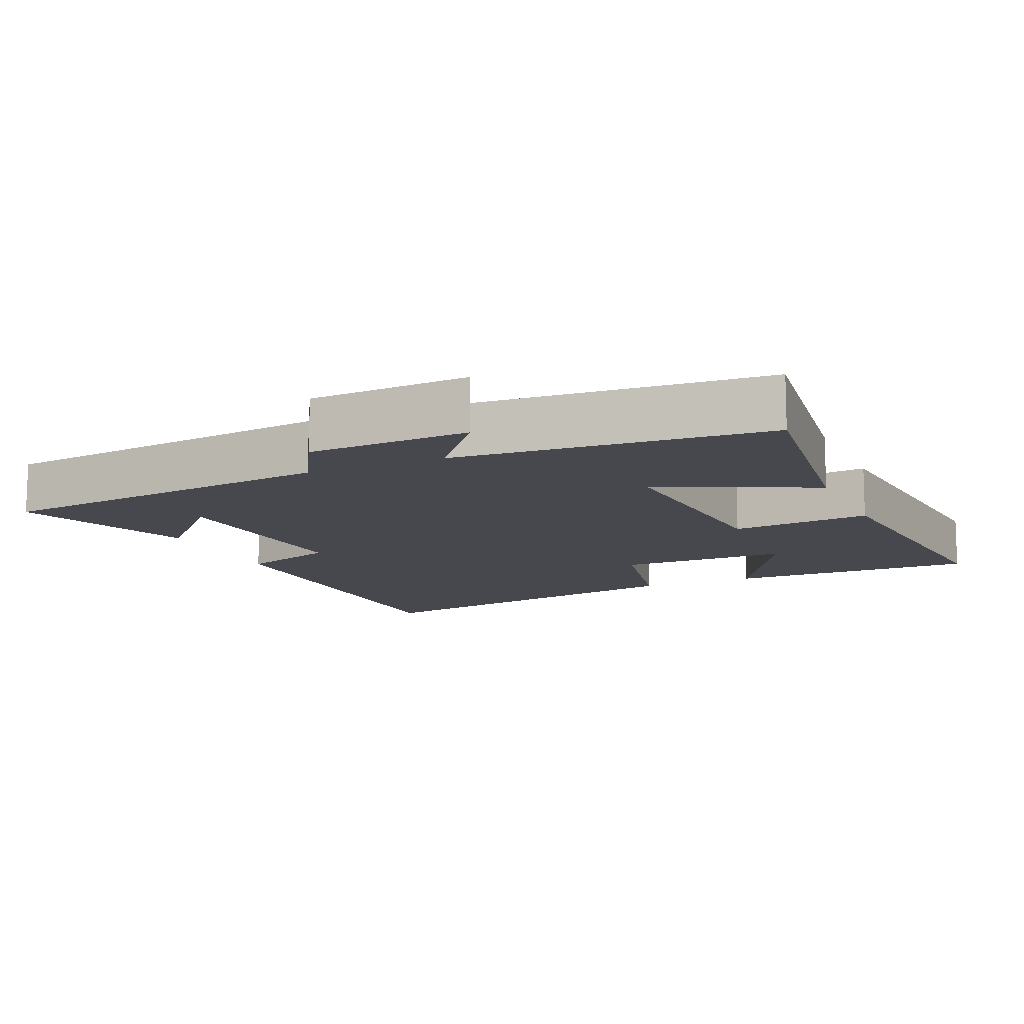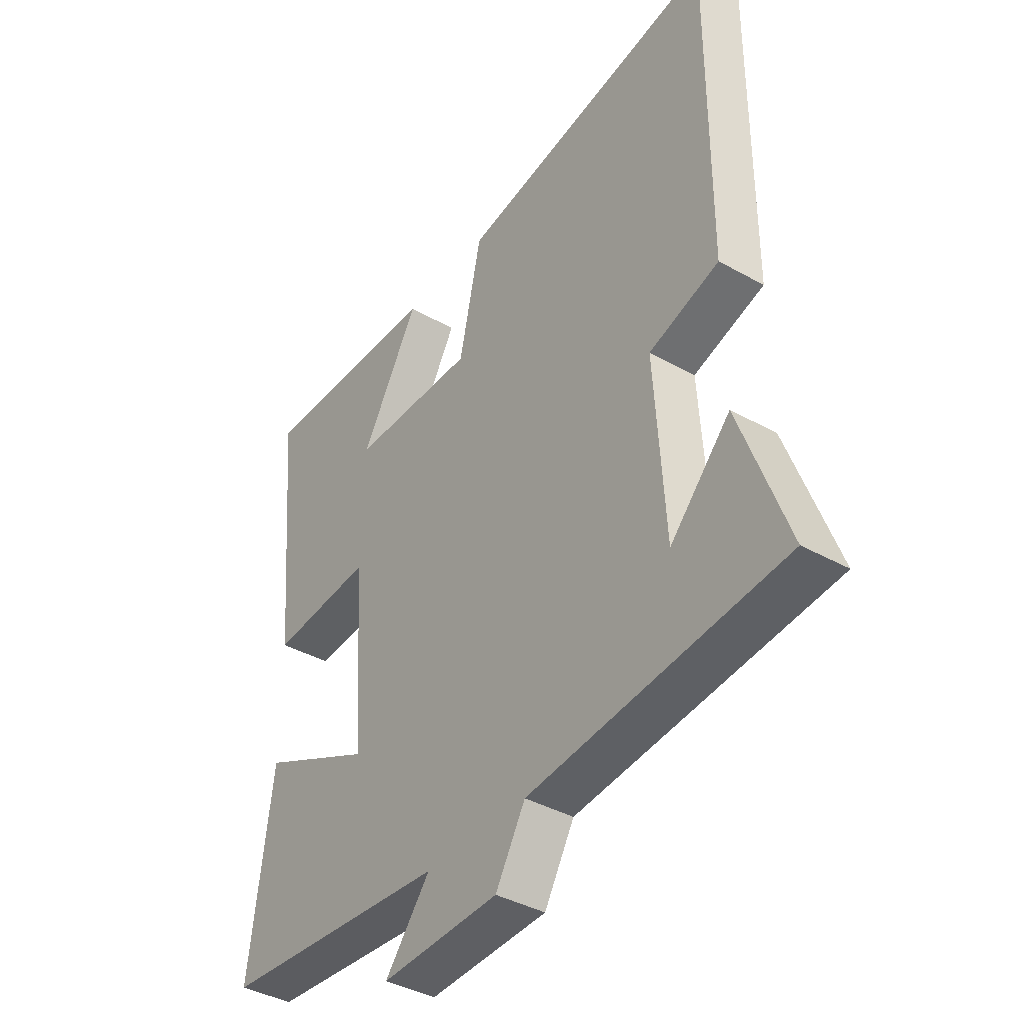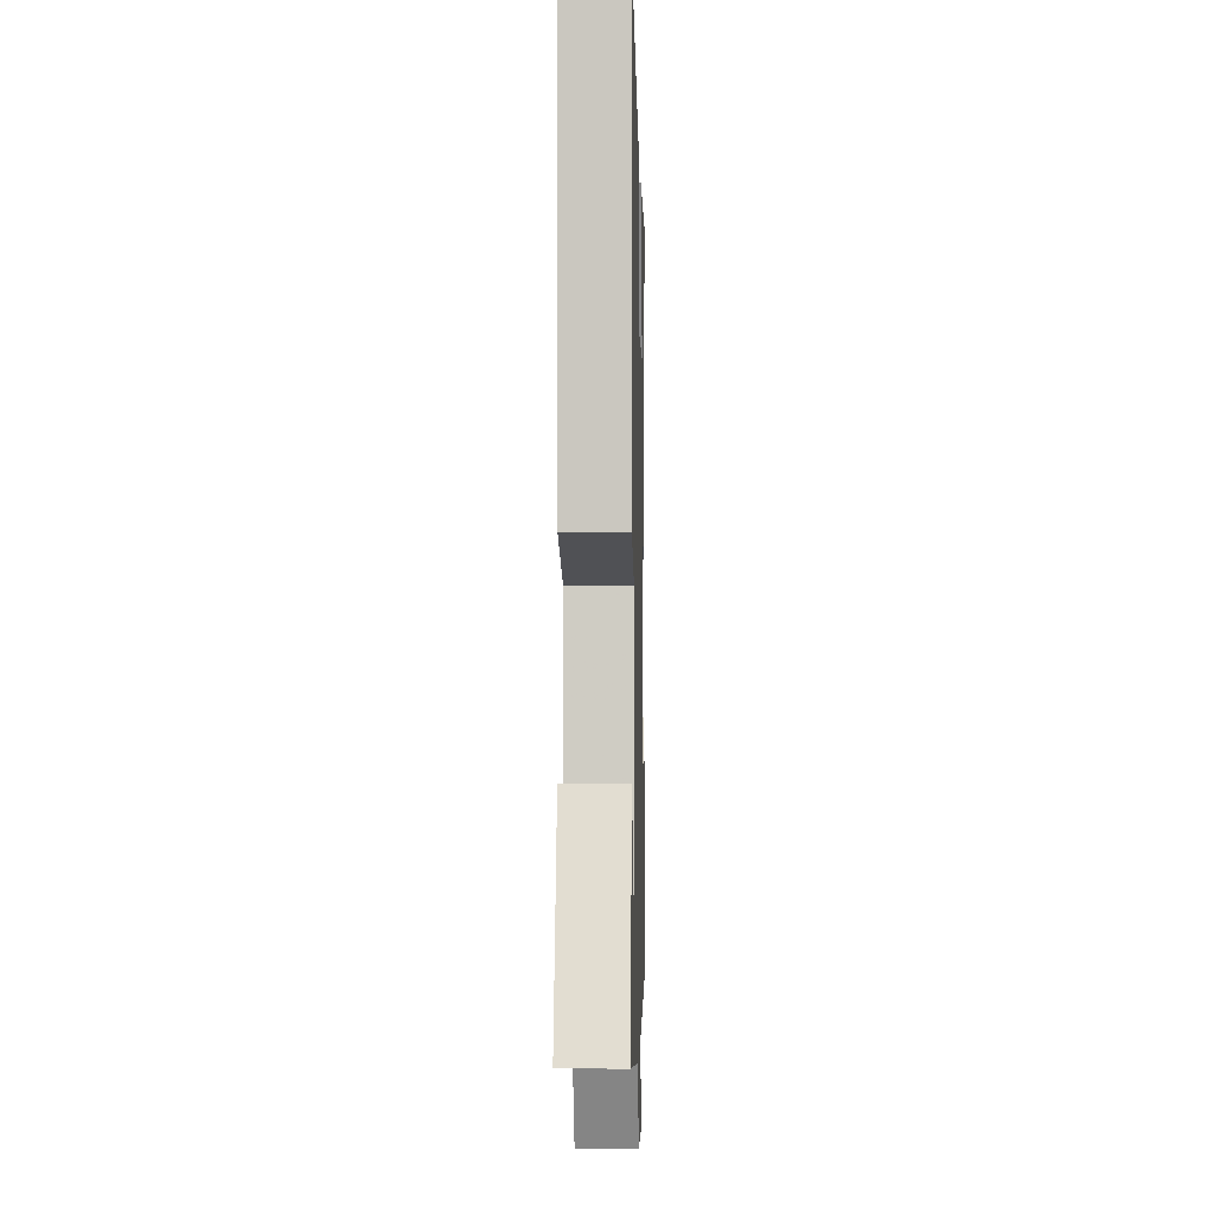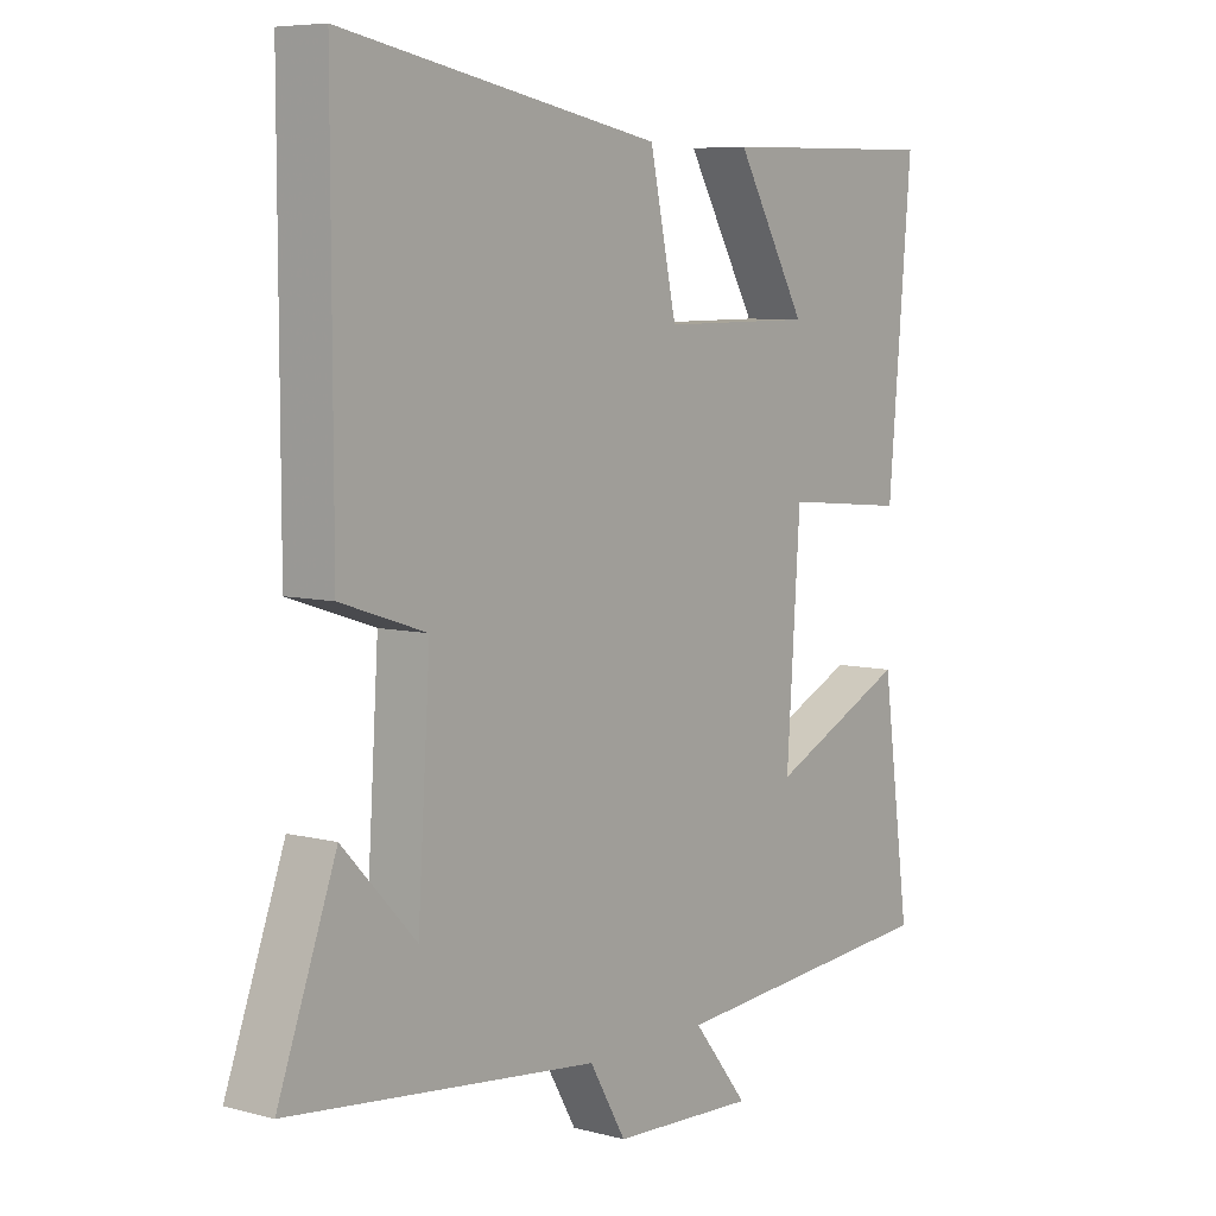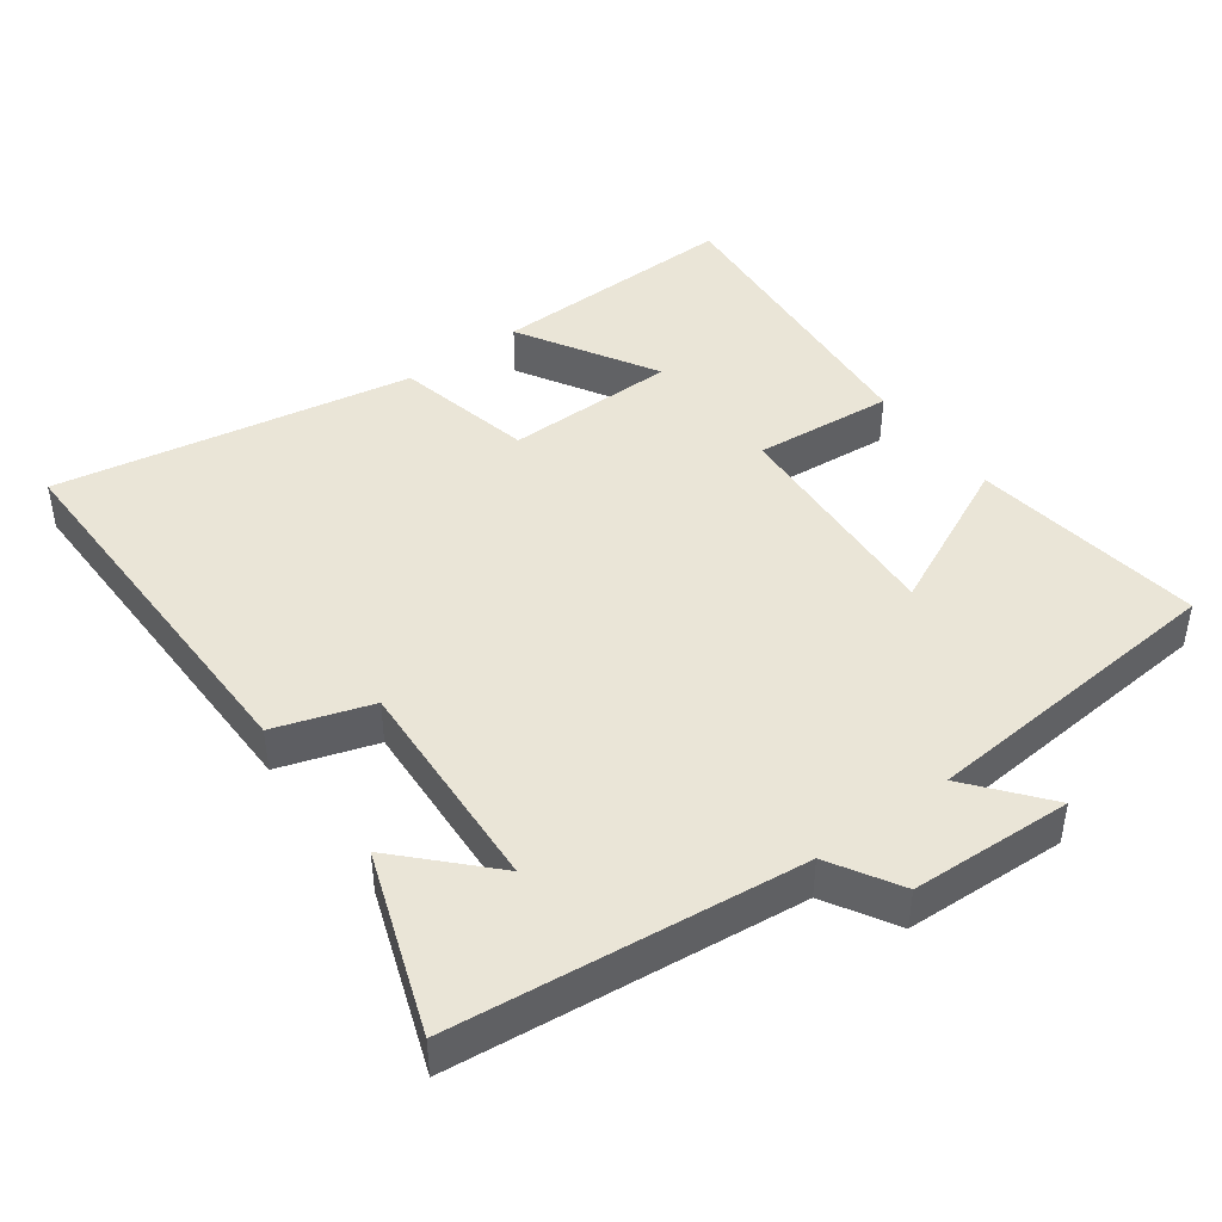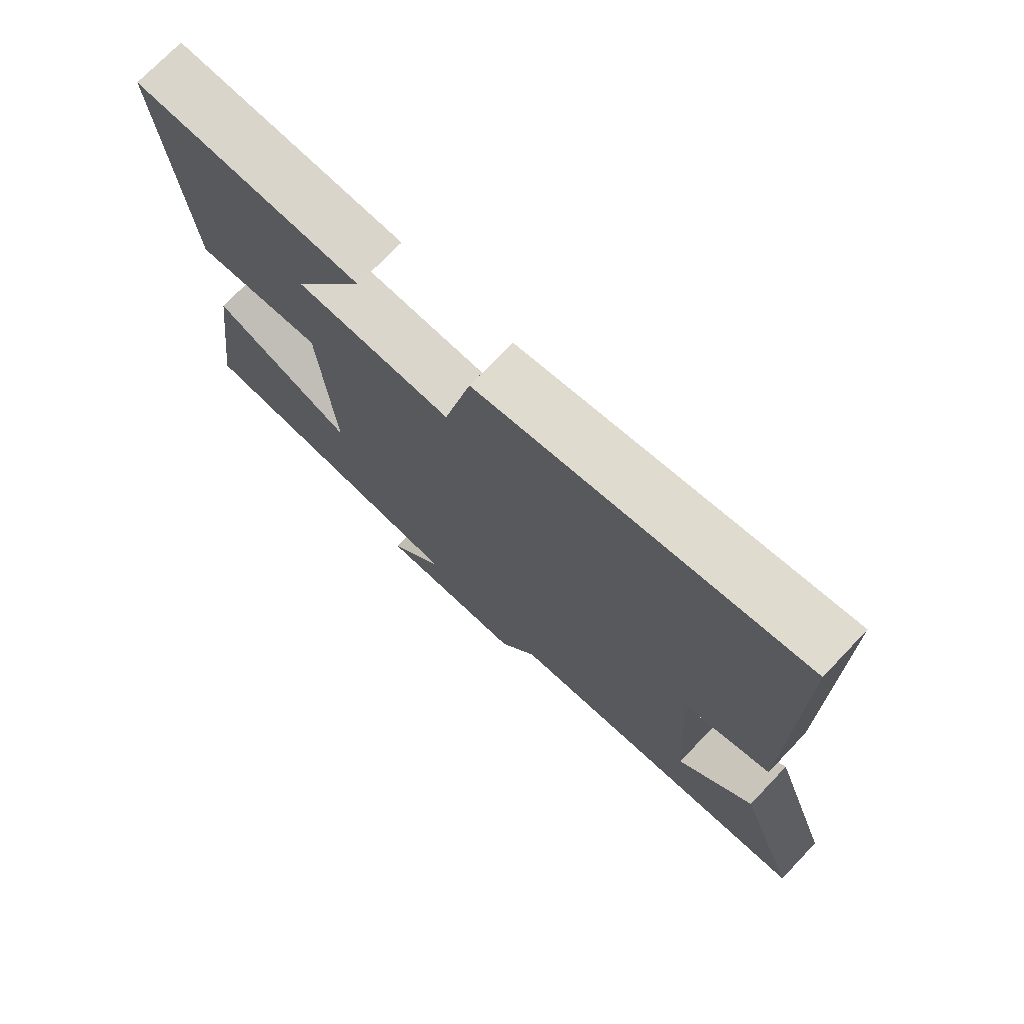
<metadata>
{"format":"obj","ext":"obj","renderer":"f3d","projection":"perspective","resolution":1024,"background":"white","views":[{"elev":-11.9,"azim":-155.9,"up":"+Y"},{"elev":-39.0,"azim":54.7,"up":"+Z"},{"elev":-2.0,"azim":91.4,"up":"+Z"},{"elev":6.8,"azim":127.6,"up":"+Z"},{"elev":44.1,"azim":143.4,"up":"+Y"},{"elev":73.6,"azim":43.7,"up":"+Z"}]}
</metadata>
<code>
v 0.501 0.07 0.594
v 0.5 0.07 0.046
v 0.363 0.07 0.001
v 0.383 0.07 -0.313
v 0.5 0.07 -0.19
v 0.593 0.07 -0.445
v 0.099 0.07 -0.5
v 0.041 0.07 -0.6
v -0.189 0.07 -0.61
v -0.101 0.07 -0.5
v -0.545 0.07 -0.464
v -0.5 0.07 -0.132
v -0.279 0.07 -0.236
v -0.301 0.07 0.09
v -0.5 0.07 0.072
v -0.538 0.07 0.507
v -0.182 0.07 0.5
v -0.295 0.07 0.304
v -0.051 0.07 0.302
v -0.008 0.07 0.5
v 0.501 0 0.594
v 0.5 0 0.046
v 0.363 0 0.001
v 0.383 0 -0.313
v 0.5 0 -0.19
v 0.593 0 -0.445
v 0.099 0 -0.5
v 0.041 0 -0.6
v -0.189 0 -0.61
v -0.101 0 -0.5
v -0.545 0 -0.464
v -0.5 0 -0.132
v -0.279 0 -0.236
v -0.301 0 0.09
v -0.5 0 0.072
v -0.538 0 0.507
v -0.182 0 0.5
v -0.295 0 0.304
v -0.051 0 0.302
v -0.008 0 0.5
f 1 2 3
f 20 1 3
f 19 20 3
f 18 19 3 4
f 15 16 17 18
f 14 15 18
f 13 14 18 4
f 10 11 12 13
f 10 13 4
f 7 8 9 10
f 7 10 4
f 6 7 4
f 4 5 6
f 23 22 21
f 23 21 40
f 23 40 39
f 24 23 39 38
f 38 37 36 35
f 38 35 34
f 24 38 34 33
f 33 32 31 30
f 24 33 30
f 30 29 28 27
f 24 30 27
f 24 27 26
f 26 25 24
f 1 21 22 2
f 2 22 23 3
f 3 23 24 4
f 4 24 25 5
f 5 25 26 6
f 6 26 27 7
f 7 27 28 8
f 8 28 29 9
f 9 29 30 10
f 10 30 31 11
f 11 31 32 12
f 12 32 33 13
f 13 33 34 14
f 14 34 35 15
f 15 35 36 16
f 16 36 37 17
f 17 37 38 18
f 18 38 39 19
f 19 39 40 20
f 20 40 21 1

</code>
